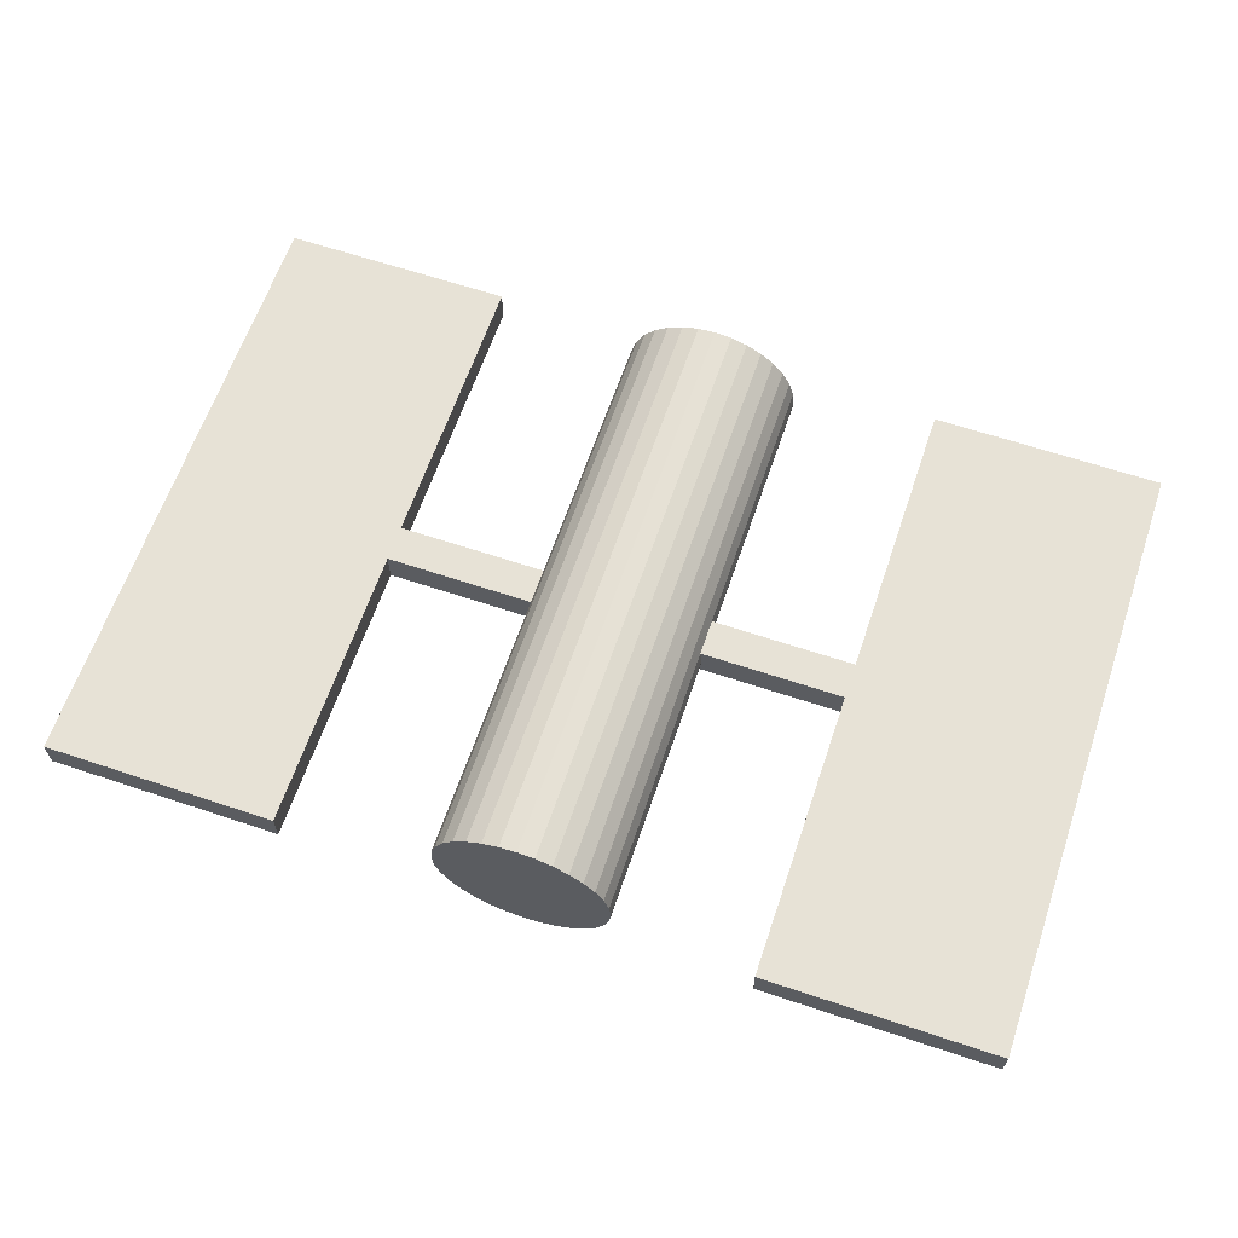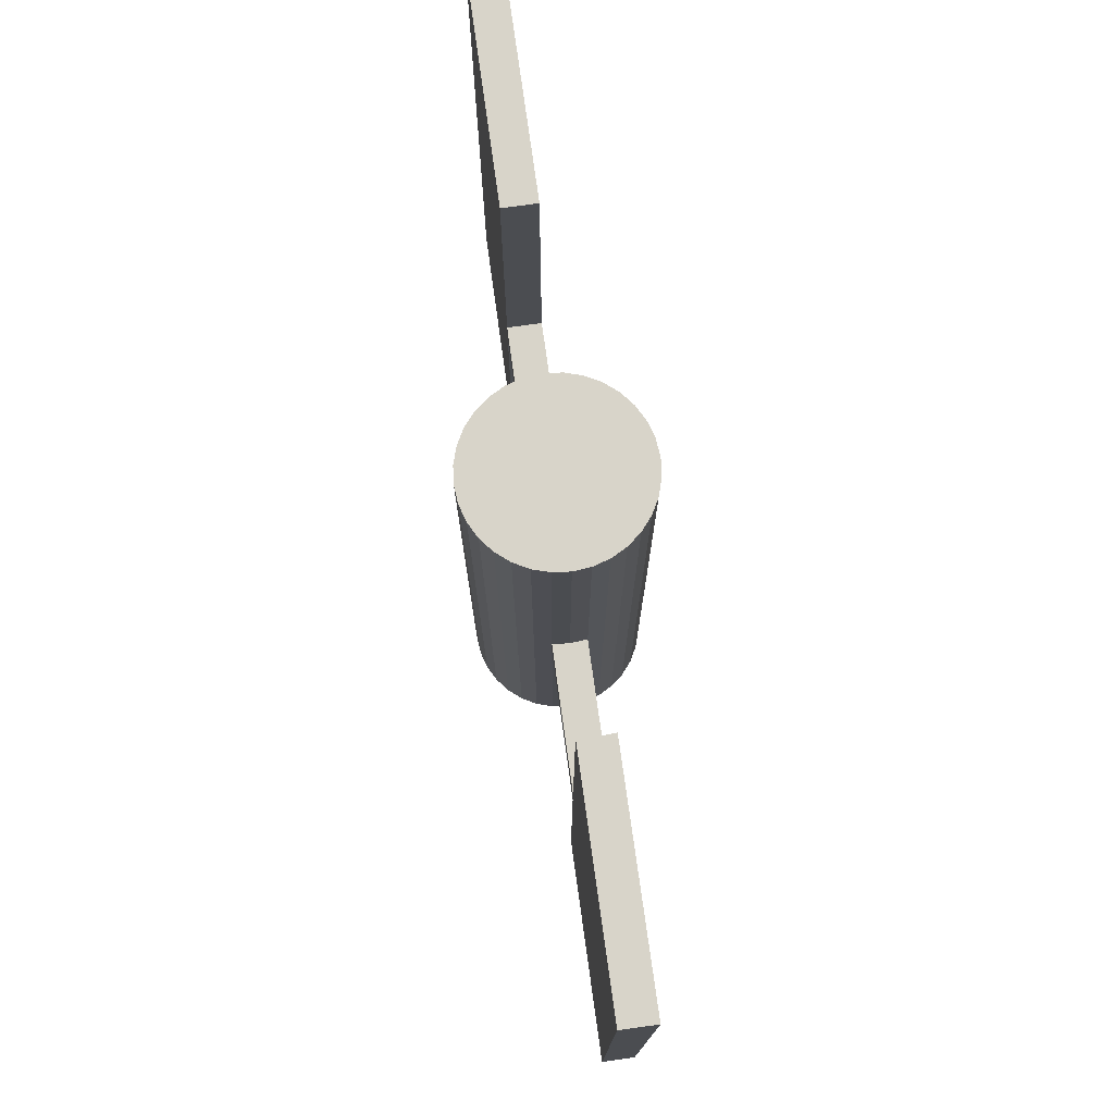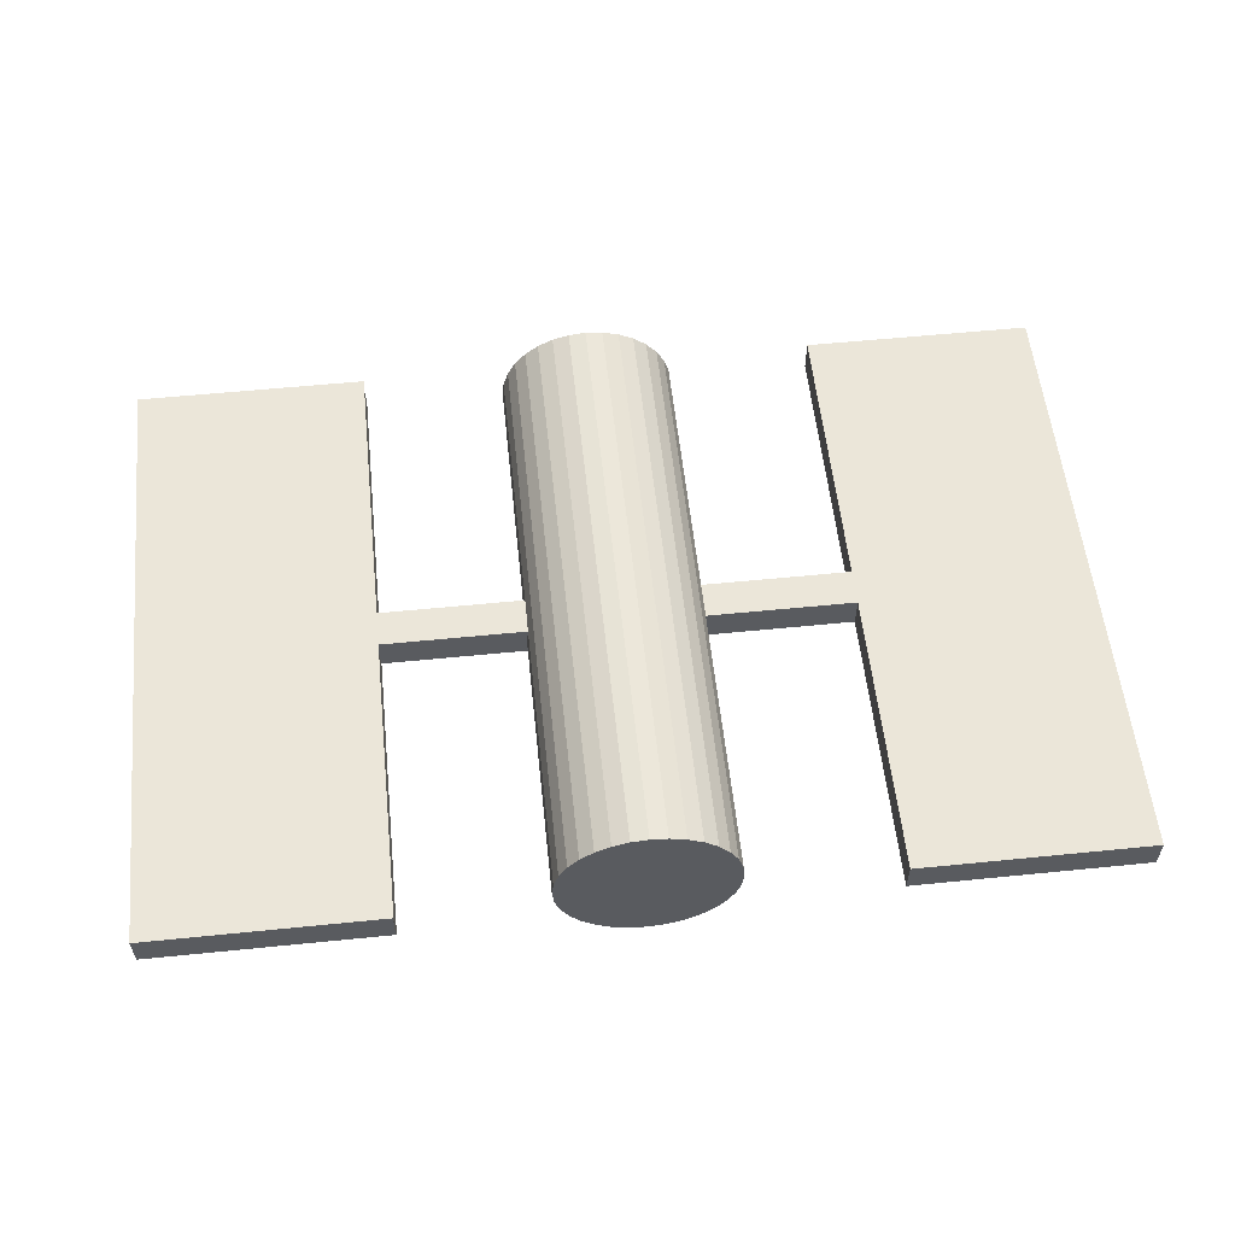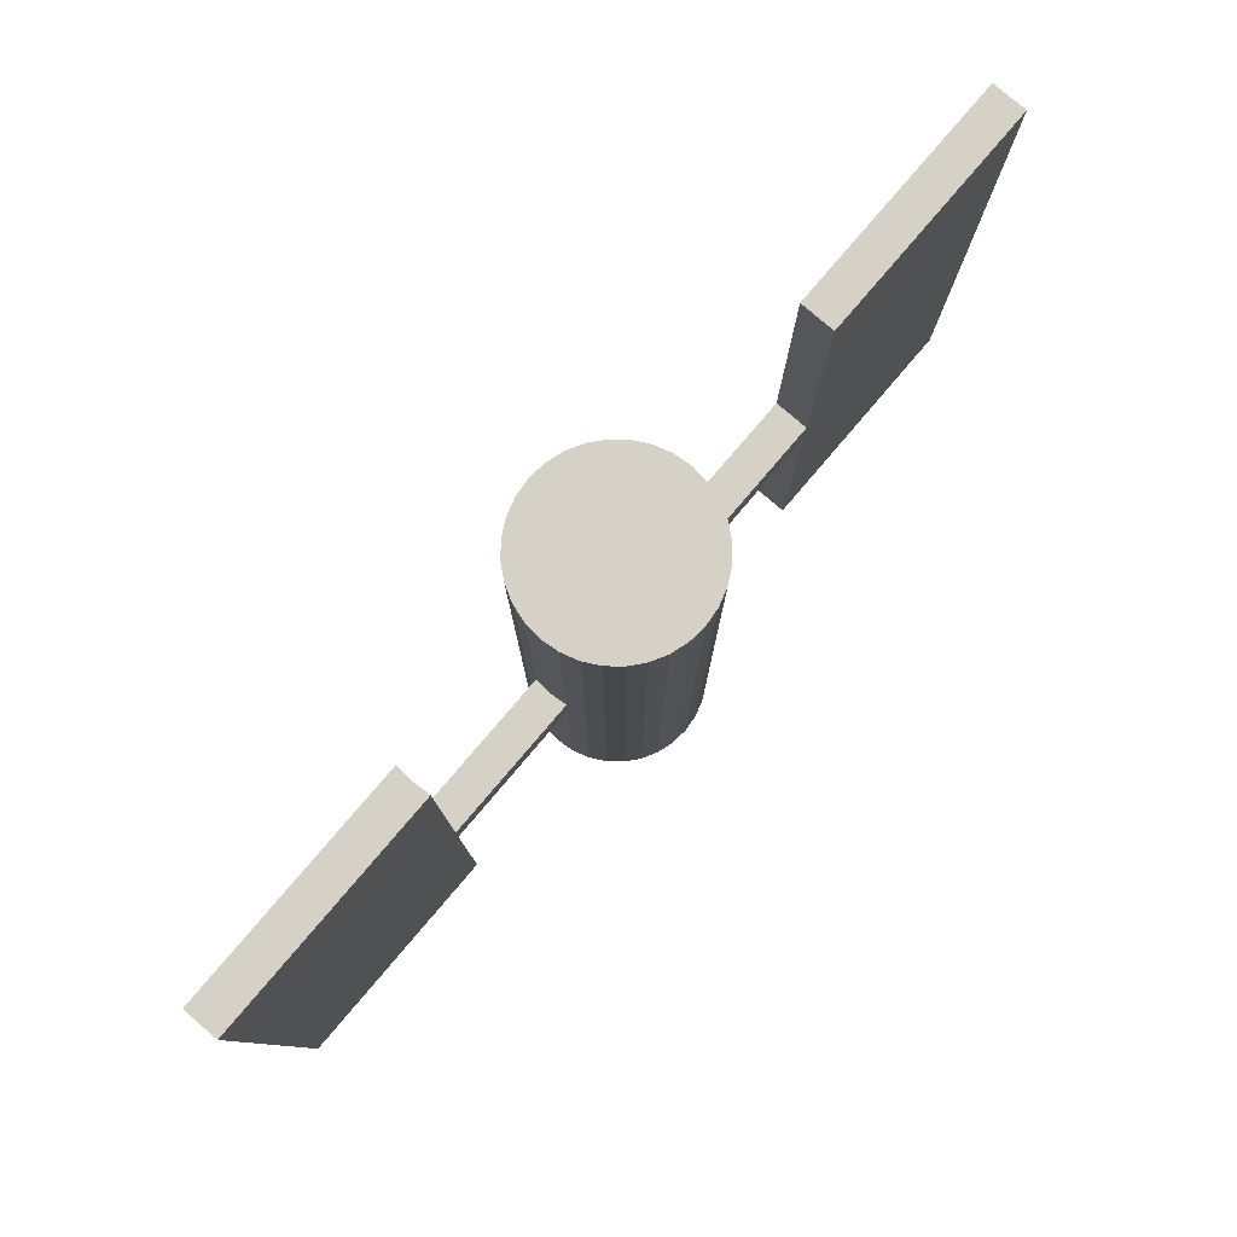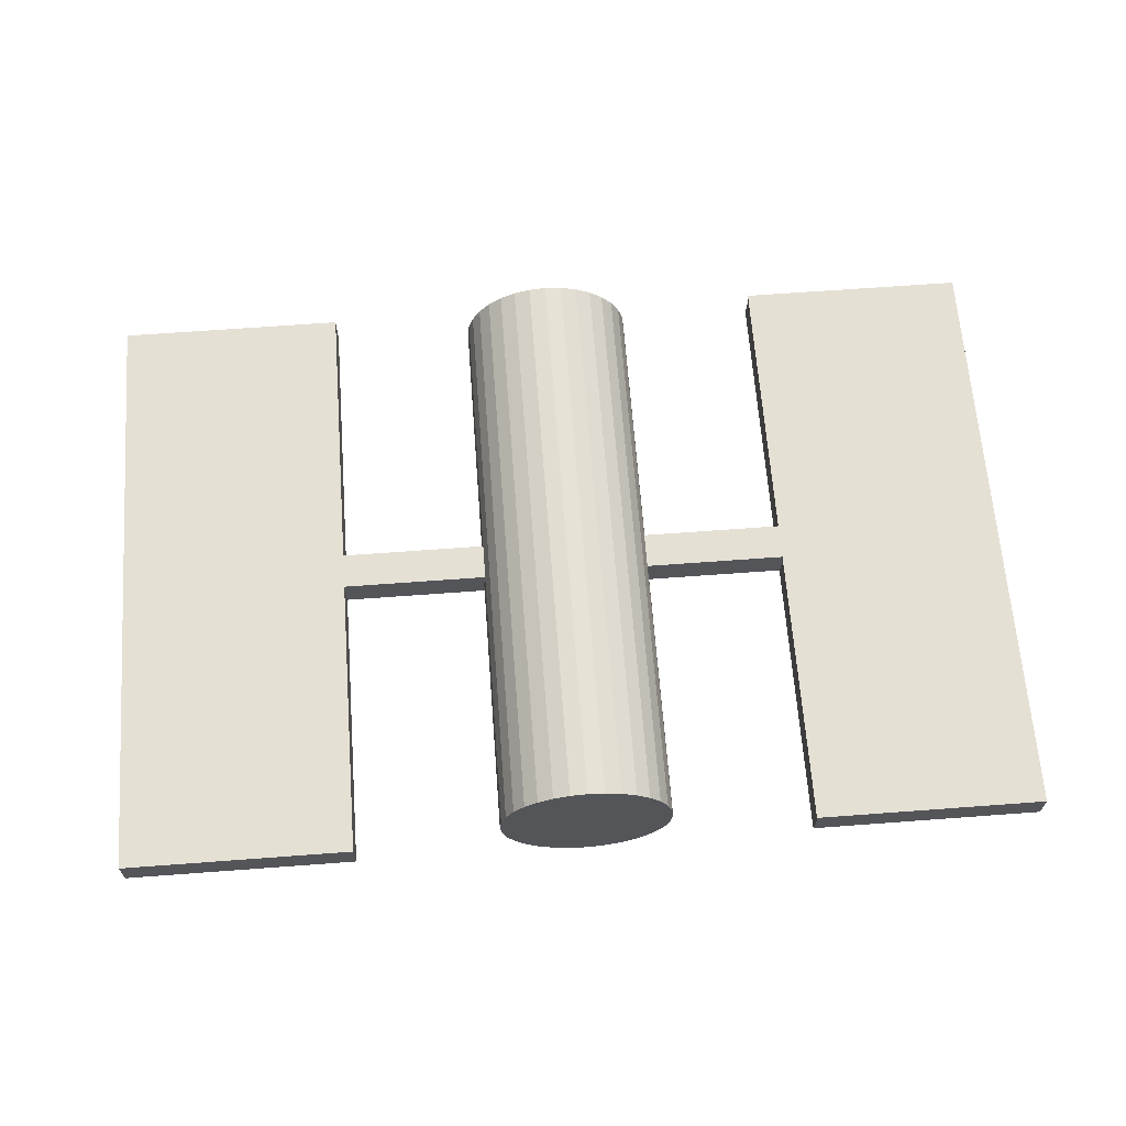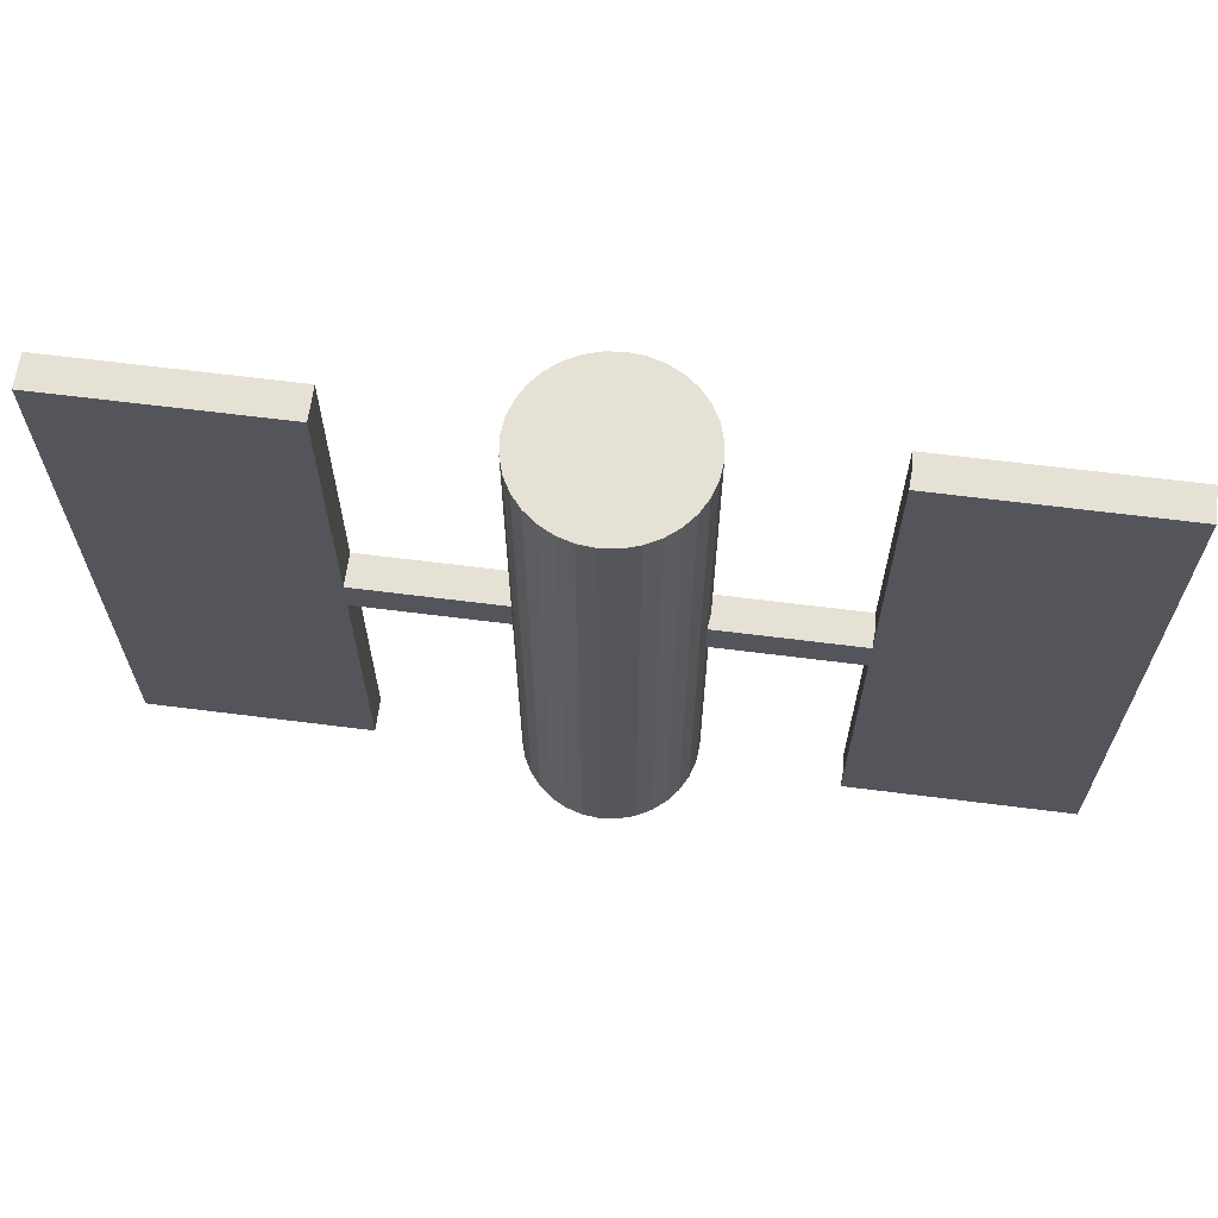
<metadata>
{"format":"obj","ext":"obj","renderer":"f3d","projection":"perspective","resolution":1024,"background":"white","views":[{"elev":63.4,"azim":18.7,"up":"+Z"},{"elev":75.2,"azim":82.1,"up":"+Y"},{"elev":56.8,"azim":174.0,"up":"+Z"},{"elev":79.7,"azim":130.5,"up":"+Y"},{"elev":65.2,"azim":-4.3,"up":"+Z"},{"elev":64.5,"azim":7.3,"up":"+Y"}]}
</metadata>
<code>
v -0.0919 -0.3122 -0
v -0.0919 0.3102 -0
v -0.09009 -0.3122 -0.0184
v -0.09009 0.3102 -0.0184
v -0.08472 -0.3122 -0.0361
v -0.08472 0.3102 -0.0361
v -0.076 -0.3122 -0.05241
v -0.076 0.3102 -0.05241
v -0.06427 -0.3122 -0.06671
v -0.06427 0.3102 -0.06671
v -0.04997 -0.3122 -0.07844
v -0.04997 0.3102 -0.07844
v -0.03366 -0.3122 -0.08716
v -0.03366 0.3102 -0.08716
v -0.01597 -0.3122 -0.09252
v -0.01597 0.3102 -0.09252
v 0.002438 -0.3122 -0.09434
v 0.002438 0.3102 -0.09434
v 0.02084 -0.3122 -0.09252
v 0.02084 0.3102 -0.09252
v 0.03854 -0.3122 -0.08716
v 0.03854 0.3102 -0.08716
v 0.05485 -0.3122 -0.07844
v 0.05485 0.3102 -0.07844
v 0.06914 -0.3122 -0.06671
v 0.06914 0.3102 -0.06671
v 0.08088 -0.3122 -0.05241
v 0.08088 0.3102 -0.05241
v 0.08959 -0.3122 -0.0361
v 0.08959 0.3102 -0.0361
v 0.09496 -0.3122 -0.0184
v 0.09496 0.3102 -0.0184
v 0.09677 -0.3122 0
v 0.09677 0.3102 0
v 0.09496 -0.3122 0.0184
v 0.09496 0.3102 0.0184
v 0.08959 -0.3122 0.0361
v 0.08959 0.3102 0.0361
v 0.08088 -0.3122 0.05241
v 0.08088 0.3102 0.05241
v 0.06914 -0.3122 0.06671
v 0.06914 0.3102 0.06671
v 0.05485 -0.3122 0.07844
v 0.05485 0.3102 0.07844
v 0.03854 -0.3122 0.08716
v 0.03854 0.3102 0.08716
v 0.02084 -0.3122 0.09252
v 0.02084 0.3102 0.09252
v 0.002438 -0.3122 0.09434
v 0.002438 0.3102 0.09434
v -0.01597 -0.3122 0.09252
v -0.01597 0.3102 0.09252
v -0.03366 -0.3122 0.08716
v -0.03366 0.3102 0.08716
v -0.04997 -0.3122 0.07844
v -0.04997 0.3102 0.07844
v -0.06427 -0.3122 0.06671
v -0.06427 0.3102 0.06671
v -0.076 -0.3122 0.05241
v -0.076 0.3102 0.05241
v -0.08472 -0.3122 0.0361
v -0.08472 0.3102 0.0361
v -0.09009 -0.3122 0.0184
v -0.09009 0.3102 0.0184
v -0.0919 0.01784 -0
v -0.09009 0.01784 -0.0184
v -0.08472 0.01784 -0.0361
v -0.076 0.01784 -0.05241
v -0.06427 0.01784 -0.06671
v -0.04997 0.01784 -0.07844
v -0.03366 0.01784 -0.08716
v -0.01597 0.01784 -0.09252
v 0.002438 0.01784 -0.09434
v 0.02084 0.01784 -0.09252
v 0.03854 0.01784 -0.08716
v 0.05485 0.01784 -0.07844
v 0.06914 0.01784 -0.06671
v 0.08088 0.01784 -0.05241
v 0.08959 0.01784 -0.0361
v 0.09496 0.01784 -0.0184
v 0.09677 0.01784 0
v 0.09496 0.01784 0.0184
v 0.08959 0.01784 0.0361
v 0.08088 0.01784 0.05241
v 0.06914 0.01784 0.06671
v 0.05485 0.01784 0.07844
v 0.03854 0.01784 0.08716
v 0.02084 0.01784 0.09252
v 0.002438 0.01784 0.09434
v -0.01597 0.01784 0.09252
v -0.03366 0.01784 0.08716
v -0.04997 0.01784 0.07844
v -0.06427 0.01784 0.06671
v -0.076 0.01784 0.05241
v -0.08472 0.01784 0.0361
v -0.09009 0.01784 0.0184
v -0.09009 -0.02121 -0.0184
v -0.08472 -0.02121 -0.0361
v -0.076 -0.02121 -0.05241
v -0.06427 -0.02121 -0.06671
v -0.04997 -0.02121 -0.07844
v -0.03366 -0.02121 -0.08716
v -0.01597 -0.02121 -0.09252
v 0.002438 -0.02121 -0.09434
v 0.02084 -0.02121 -0.09252
v 0.03854 -0.02121 -0.08716
v 0.05485 -0.02121 -0.07844
v 0.06914 -0.02121 -0.06671
v 0.08088 -0.02121 -0.05241
v 0.08959 -0.02121 -0.0361
v 0.09496 -0.02121 -0.0184
v 0.09677 -0.02121 0
v 0.09496 -0.02121 0.0184
v 0.08959 -0.02121 0.0361
v 0.08088 -0.02121 0.05241
v 0.06914 -0.02121 0.06671
v 0.05485 -0.02121 0.07844
v 0.03854 -0.02121 0.08716
v 0.02084 -0.02121 0.09252
v 0.002438 -0.02121 0.09434
v -0.01597 -0.02121 0.09252
v -0.03366 -0.02121 0.08716
v -0.04997 -0.02121 0.07844
v -0.06427 -0.02121 0.06671
v -0.076 -0.02121 0.05241
v -0.08472 -0.02121 0.0361
v -0.09009 -0.02121 0.0184
v -0.0919 -0.02121 -0
v 0.5 0.01784 -0.0184
v 0.5 0.01784 0
v 0.5 0.01784 0.0184
v 0.5 -0.02121 -0.0184
v 0.5 -0.02121 0
v 0.5 -0.02121 0.0184
v -0.5 0.01784 -0
v -0.5 0.01784 -0.0184
v -0.5 0.01784 0.0184
v -0.5 -0.02121 -0.0184
v -0.5 -0.02121 0.0184
v -0.5 -0.02121 -0
v -0.25 0.01784 -0
v -0.25 0.01784 0.0184
v -0.25 -0.02121 -0
v -0.25 -0.02121 -0.0184
v -0.25 0.01784 -0.0184
v -0.25 -0.02121 0.0184
v 0.2496 0.01784 0.0184
v 0.2507 0.01784 0
v 0.2496 -0.02121 0.0184
v 0.2496 -0.02121 -0.0184
v 0.2507 -0.02121 0
v 0.2496 0.01784 -0.0184
v -0.5 0.3291 -0
v -0.5 0.3291 -0.0184
v -0.5 0.3291 0.0184
v -0.25 0.3291 -0
v -0.25 0.3291 0.0184
v -0.25 0.3291 -0.0184
v -0.5 -0.3324 -0.0184
v -0.5 -0.3324 0.0184
v -0.5 -0.3324 -0
v -0.25 -0.3324 -0
v -0.25 -0.3324 -0.0184
v -0.25 -0.3324 0.0184
v 0.5 -0.3324 -0.0184
v 0.5 -0.3324 0
v 0.5 -0.3324 0.0184
v 0.2496 -0.3324 0.0184
v 0.2496 -0.3324 -0.0184
v 0.2507 -0.3324 0
v 0.5 0.3291 -0.0184
v 0.5 0.3291 0
v 0.5 0.3291 0.0184
v 0.2496 0.3291 0.0184
v 0.2507 0.3291 0
v 0.2496 0.3291 -0.0184
f 2 66 65
f 4 67 66
f 6 68 67
f 8 69 68
f 10 70 69
f 12 71 70
f 14 72 71
f 16 73 72
f 18 74 73
f 20 75 74
f 22 76 75
f 24 77 76
f 26 78 77
f 28 79 78
f 30 80 79
f 32 81 80
f 34 82 81
f 36 83 82
f 38 84 83
f 40 85 84
f 42 86 85
f 44 87 86
f 46 88 87
f 48 89 88
f 50 90 89
f 52 91 90
f 54 92 91
f 56 93 92
f 58 94 93
f 60 95 94
f 54 38 22
f 62 96 95
f 64 65 96
f 15 31 47
f 144 159 138
f 95 127 126
f 94 126 125
f 93 125 124
f 92 124 123
f 91 123 122
f 90 122 121
f 89 121 120
f 88 120 119
f 87 119 118
f 86 118 117
f 85 117 116
f 84 116 115
f 83 115 114
f 82 114 113
f 149 131 147
f 148 176 152
f 79 111 110
f 78 110 109
f 77 109 108
f 76 108 107
f 75 107 106
f 74 106 105
f 73 105 104
f 72 104 103
f 71 103 102
f 70 102 101
f 69 101 100
f 68 100 99
f 67 99 98
f 66 98 97
f 142 155 137
f 128 3 1
f 97 5 3
f 98 7 5
f 99 9 7
f 100 11 9
f 101 13 11
f 102 15 13
f 103 17 15
f 104 19 17
f 105 21 19
f 106 23 21
f 107 25 23
f 108 27 25
f 109 29 27
f 110 31 29
f 111 33 31
f 112 35 33
f 113 37 35
f 114 39 37
f 115 41 39
f 116 43 41
f 117 45 43
f 118 47 45
f 119 49 47
f 120 51 49
f 121 53 51
f 122 55 53
f 123 57 55
f 124 59 57
f 125 61 59
f 126 63 61
f 127 1 63
f 130 134 133
f 129 133 132
f 150 170 151
f 152 132 150
f 129 172 130
f 133 165 132
f 137 140 139
f 135 138 140
f 135 154 136
f 140 160 139
f 142 139 146
f 144 136 145
f 97 145 66
f 96 146 127
f 128 146 143
f 65 145 141
f 65 142 96
f 128 144 97
f 112 149 113
f 81 152 80
f 80 150 111
f 112 150 151
f 81 147 148
f 113 147 82
f 156 155 157
f 156 154 153
f 141 157 142
f 137 153 135
f 145 156 141
f 136 158 145
f 162 159 163
f 162 160 161
f 139 164 146
f 146 162 143
f 138 161 140
f 143 163 144
f 170 165 166
f 170 167 168
f 149 167 134
f 134 166 133
f 151 168 149
f 132 169 150
f 175 173 172
f 175 171 176
f 131 174 147
f 147 175 148
f 130 173 131
f 152 171 129
f 2 4 66
f 4 6 67
f 6 8 68
f 8 10 69
f 10 12 70
f 12 14 71
f 14 16 72
f 16 18 73
f 18 20 74
f 20 22 75
f 22 24 76
f 24 26 77
f 26 28 78
f 28 30 79
f 30 32 80
f 32 34 81
f 34 36 82
f 36 38 83
f 38 40 84
f 40 42 85
f 42 44 86
f 44 46 87
f 46 48 88
f 48 50 89
f 50 52 90
f 52 54 91
f 54 56 92
f 56 58 93
f 58 60 94
f 60 62 95
f 6 4 2
f 2 64 6
f 64 62 6
f 62 60 58
f 58 56 54
f 54 52 50
f 50 48 54
f 48 46 54
f 46 44 38
f 44 42 38
f 42 40 38
f 38 36 34
f 34 32 30
f 30 28 26
f 26 24 22
f 22 20 18
f 18 16 22
f 16 14 22
f 14 12 10
f 10 8 6
f 62 58 6
f 58 54 6
f 38 34 22
f 34 30 22
f 30 26 22
f 14 10 22
f 10 6 22
f 54 46 38
f 6 54 22
f 62 64 96
f 64 2 65
f 63 1 3
f 3 5 7
f 7 9 11
f 11 13 7
f 13 15 7
f 15 17 19
f 19 21 15
f 21 23 15
f 23 25 31
f 25 27 31
f 27 29 31
f 31 33 35
f 35 37 39
f 39 41 43
f 43 45 47
f 47 49 51
f 51 53 55
f 55 57 63
f 57 59 63
f 59 61 63
f 63 3 7
f 31 35 47
f 35 39 47
f 39 43 47
f 47 51 63
f 51 55 63
f 63 7 15
f 15 23 31
f 63 15 47
f 144 163 159
f 95 96 127
f 94 95 126
f 93 94 125
f 92 93 124
f 91 92 123
f 90 91 122
f 89 90 121
f 88 89 120
f 87 88 119
f 86 87 118
f 85 86 117
f 84 85 116
f 83 84 115
f 82 83 114
f 149 134 131
f 148 175 176
f 79 80 111
f 78 79 110
f 77 78 109
f 76 77 108
f 75 76 107
f 74 75 106
f 73 74 105
f 72 73 104
f 71 72 103
f 70 71 102
f 69 70 101
f 68 69 100
f 67 68 99
f 66 67 98
f 142 157 155
f 128 97 3
f 97 98 5
f 98 99 7
f 99 100 9
f 100 101 11
f 101 102 13
f 102 103 15
f 103 104 17
f 104 105 19
f 105 106 21
f 106 107 23
f 107 108 25
f 108 109 27
f 109 110 29
f 110 111 31
f 111 112 33
f 112 113 35
f 113 114 37
f 114 115 39
f 115 116 41
f 116 117 43
f 117 118 45
f 118 119 47
f 119 120 49
f 120 121 51
f 121 122 53
f 122 123 55
f 123 124 57
f 124 125 59
f 125 126 61
f 126 127 63
f 127 128 1
f 130 131 134
f 129 130 133
f 150 169 170
f 152 129 132
f 129 171 172
f 133 166 165
f 137 135 140
f 135 136 138
f 135 153 154
f 140 161 160
f 142 137 139
f 144 138 136
f 97 144 145
f 96 142 146
f 128 127 146
f 65 66 145
f 65 141 142
f 128 143 144
f 112 151 149
f 81 148 152
f 80 152 150
f 112 111 150
f 81 82 147
f 113 149 147
f 156 153 155
f 156 158 154
f 141 156 157
f 137 155 153
f 145 158 156
f 136 154 158
f 162 161 159
f 162 164 160
f 139 160 164
f 146 164 162
f 138 159 161
f 143 162 163
f 170 169 165
f 170 166 167
f 149 168 167
f 134 167 166
f 151 170 168
f 132 165 169
f 175 174 173
f 175 172 171
f 131 173 174
f 147 174 175
f 130 172 173
f 152 176 171

</code>
